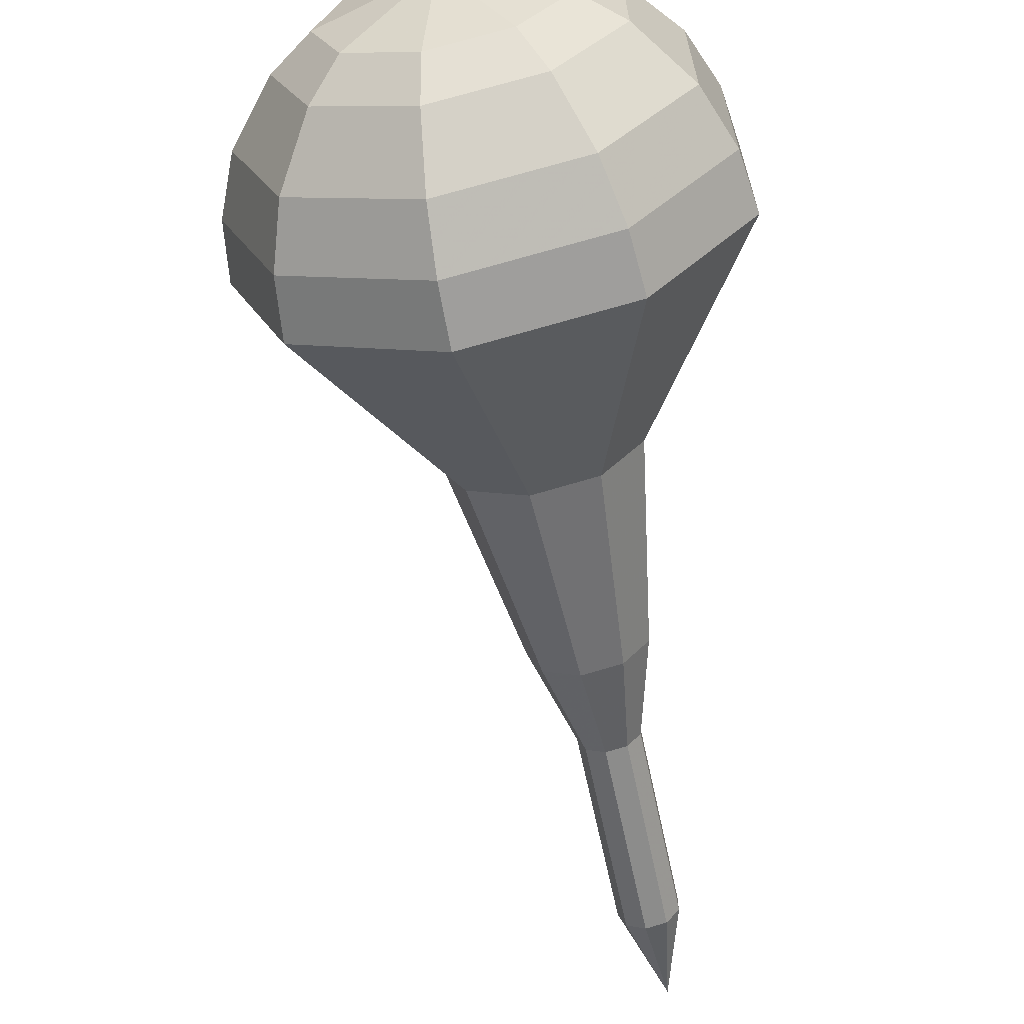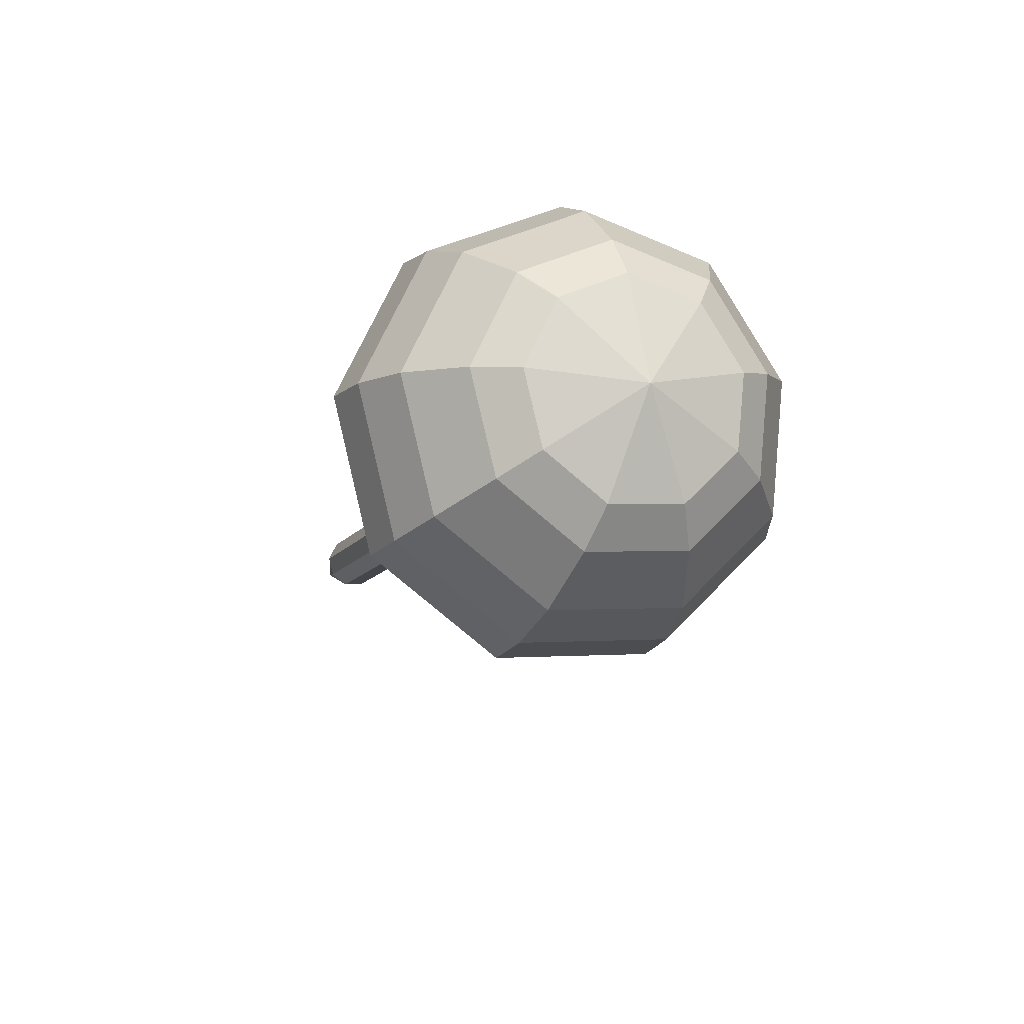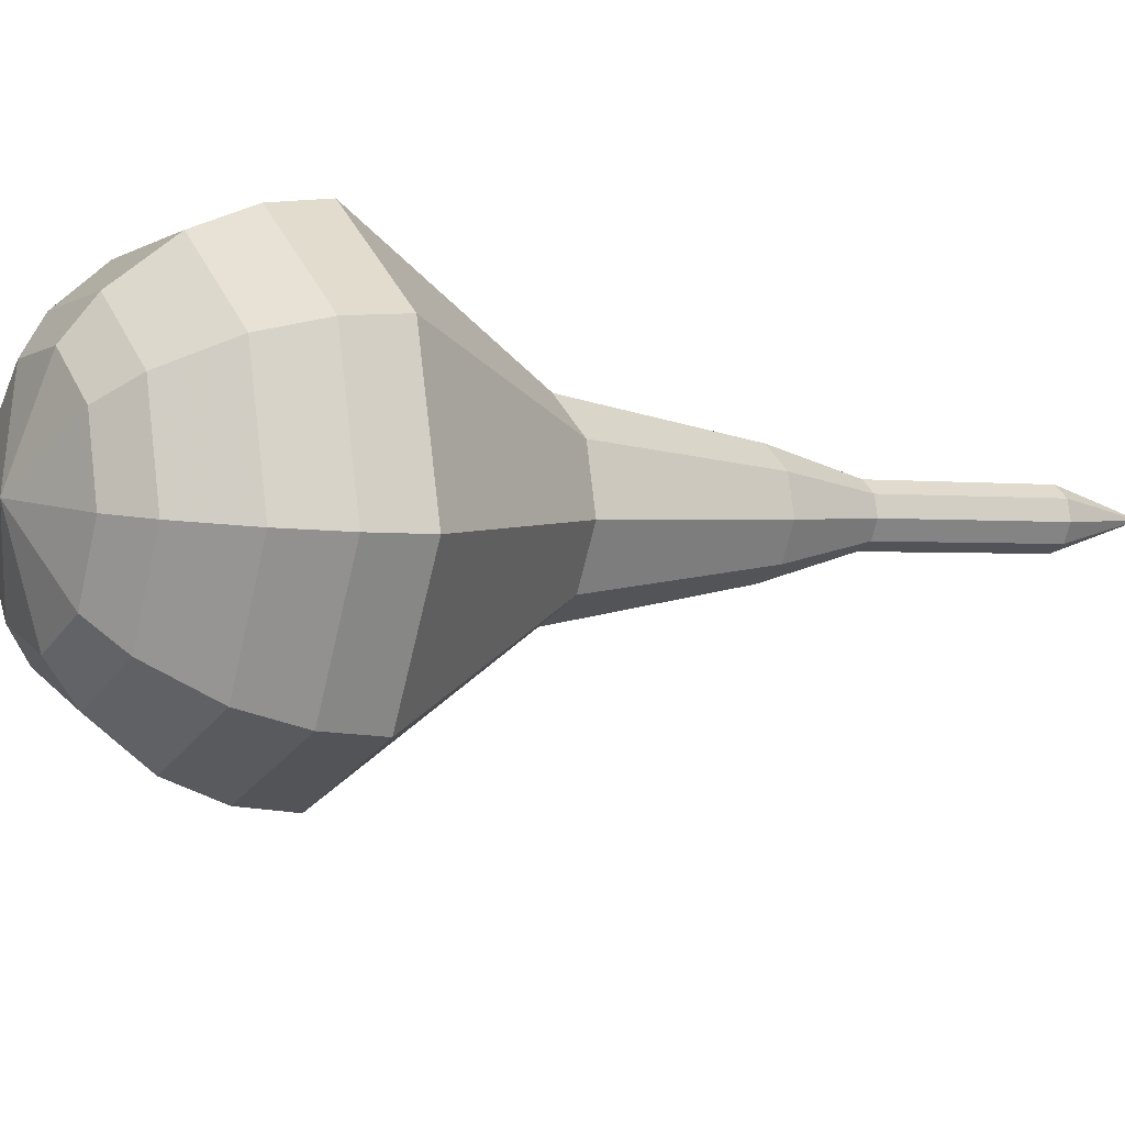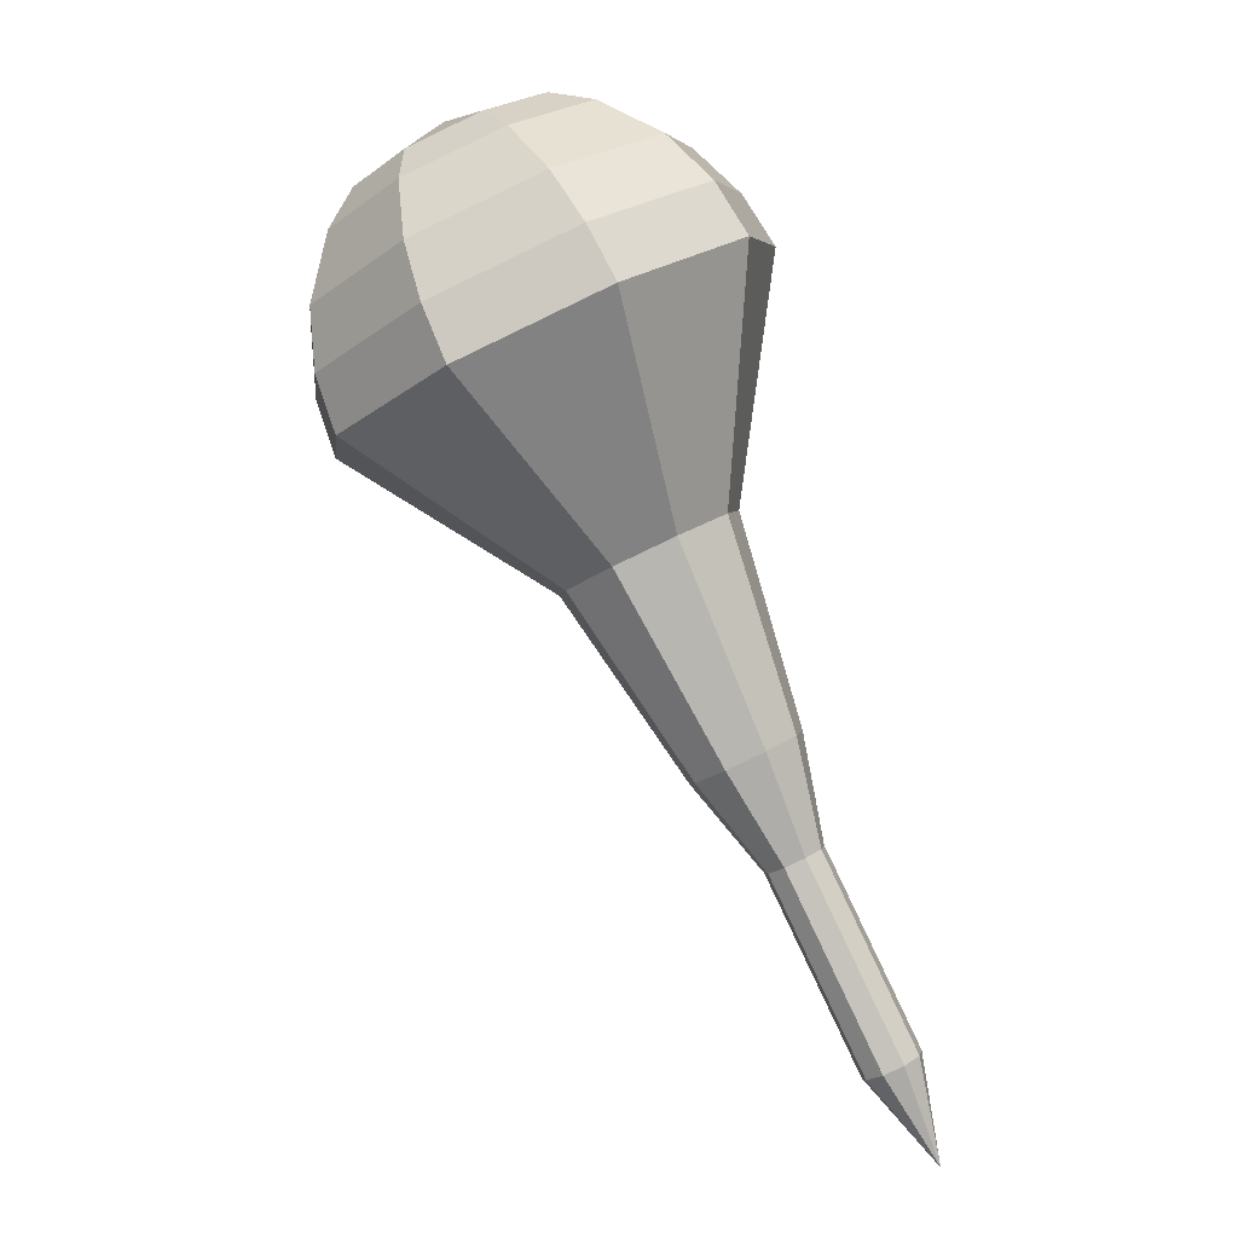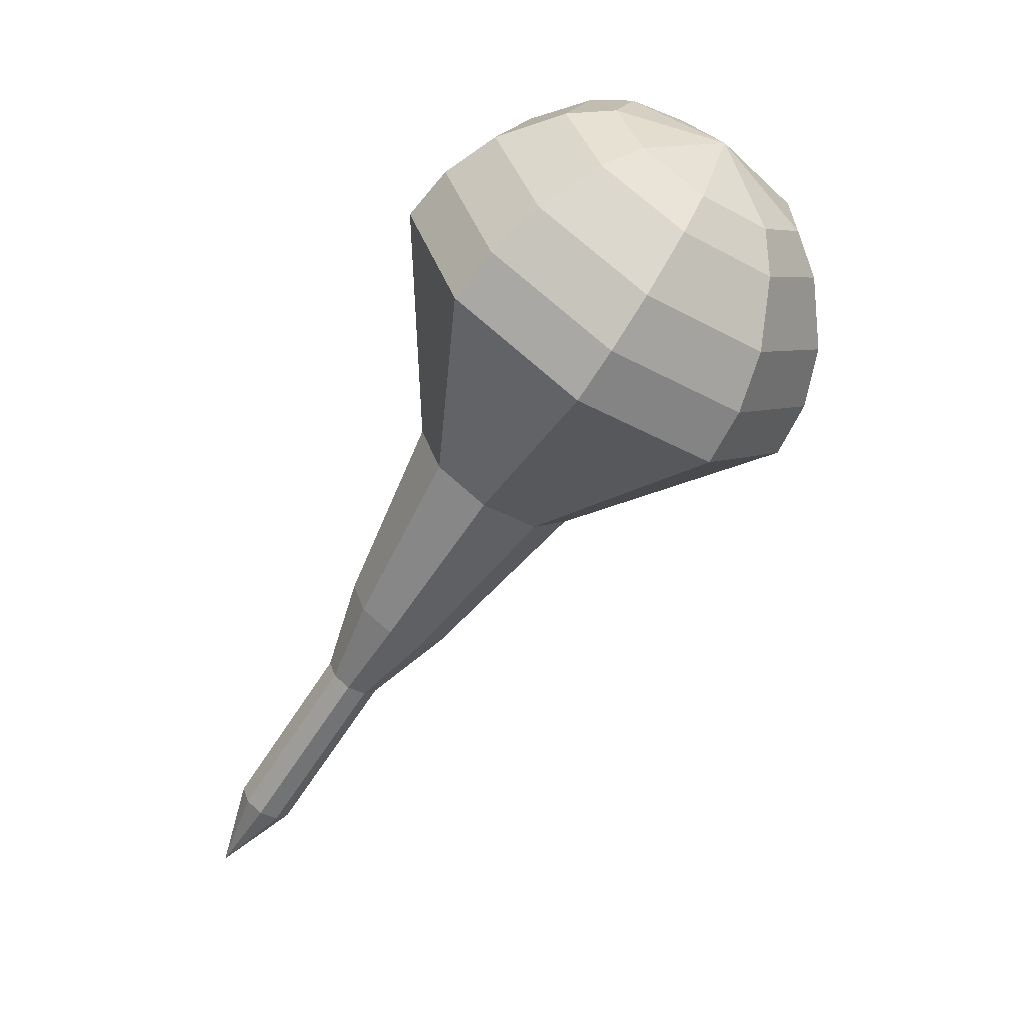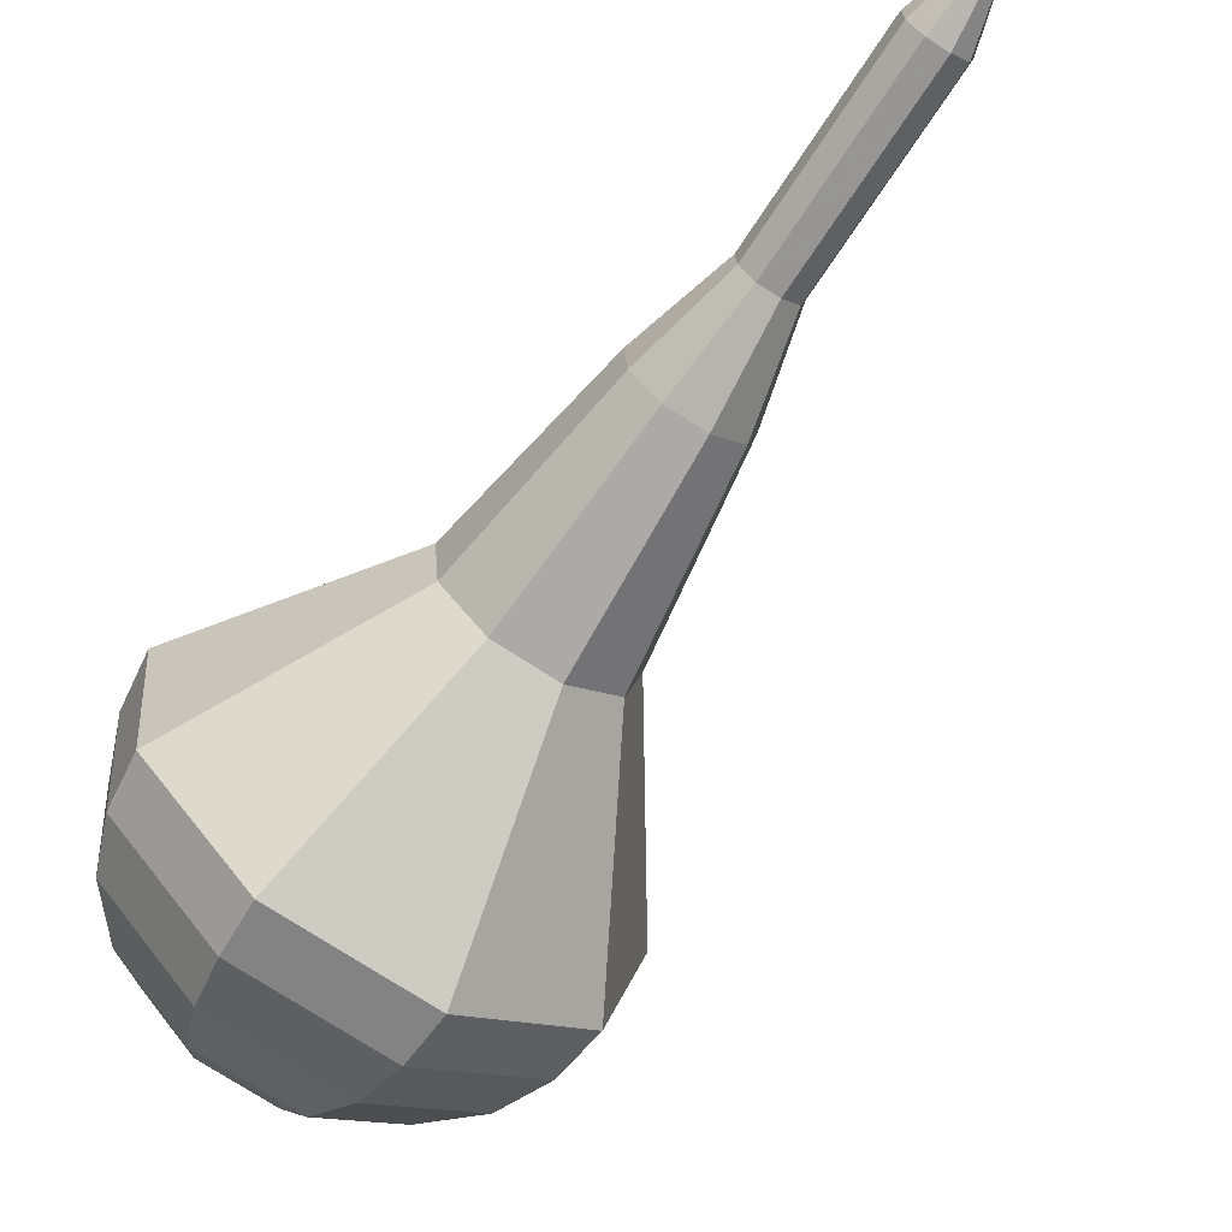
<metadata>
{"format":"obj","ext":"obj","renderer":"f3d","projection":"perspective","resolution":1024,"background":"white","views":[{"elev":-69.3,"azim":160.5,"up":"+Z"},{"elev":53.0,"azim":63.3,"up":"+Y"},{"elev":-16.0,"azim":-151.0,"up":"+Z"},{"elev":19.4,"azim":-129.4,"up":"+Y"},{"elev":25.2,"azim":19.8,"up":"+Y"},{"elev":-56.5,"azim":-64.1,"up":"+Z"}]}
</metadata>
<code>
g tube1
v 117.2 129.2 118.6
v 117.2 129.2 118.6
v 117.2 129.2 118.6
v 117.2 129.2 118.6
v 117.2 129.2 118.6
v 117.2 129.2 118.6
v 117.2 129.2 118.6
v 117.2 129.2 118.6
v 117.2 129.2 118.6
v 117.2 129.2 118.6
v 119.8 131.6 118.1
v 119.5 131.6 117.5
v 119 131.9 117.1
v 118.4 132.2 117.3
v 118.1 132.5 117.8
v 118.1 132.6 118.5
v 118.5 132.4 119
v 119.1 132.1 119.1
v 119.6 131.7 118.8
v 119.8 131.6 118.1
v 121.5 134.4 117.7
v 121.2 134.4 117
v 120.7 134.7 116.7
v 120.1 135.1 116.8
v 119.8 135.4 117.3
v 119.9 135.4 118
v 120.3 135.3 118.5
v 120.8 134.9 118.7
v 121.3 134.6 118.3
v 121.5 134.4 117.7
v 123.2 137.2 117.2
v 123 137.3 116.6
v 122.4 137.6 116.3
v 121.9 137.9 116.4
v 121.5 138.2 116.9
v 121.6 138.3 117.6
v 122 138.1 118.1
v 122.6 137.8 118.2
v 123.1 137.4 117.9
v 123.2 137.2 117.2
v 125.7 139.6 116.8
v 125.2 139.7 115.6
v 124.2 140.2 114.9
v 123.2 140.9 115.2
v 122.5 141.5 116.1
v 122.6 141.6 117.4
v 123.4 141.3 118.4
v 124.5 140.7 118.6
v 125.4 140 118
v 125.7 139.6 116.8
v 130.1 144.7 115.9
v 129.4 144.9 114
v 127.8 145.7 112.9
v 126.1 146.8 113.3
v 125 147.7 114.9
v 125.2 147.9 116.9
v 126.4 147.4 118.5
v 128.2 146.4 118.8
v 129.7 145.3 117.8
v 130.1 144.7 115.9
v 137.4 148.1 115
v 135.6 148.5 110.2
v 131.6 150.5 107.7
v 127.3 153.2 108.6
v 124.8 155.4 112.5
v 125.2 155.9 117.5
v 128.2 154.7 121.4
v 132.6 152.2 122.3
v 136.2 149.6 119.8
v 137.4 148.1 115
v 138.2 149.8 114.8
v 136.4 150.2 110.1
v 132.5 152.1 107.7
v 128.4 154.8 108.5
v 126 156.8 112.3
v 126.3 157.4 117.2
v 129.3 156.2 121
v 133.5 153.7 121.8
v 137 151.2 119.4
v 138.2 149.8 114.8
v 138.5 151.8 114.5
v 136.9 152.1 110.4
v 133.5 153.9 108.2
v 129.8 156.2 108.9
v 127.6 158.1 112.3
v 127.9 158.6 116.7
v 130.5 157.5 120.1
v 134.3 155.3 120.8
v 137.5 153.1 118.6
v 138.5 151.8 114.5
v 138.1 154.2 114.3
v 136.9 154.4 111.1
v 134.3 155.8 109.4
v 131.5 157.6 110
v 129.8 159 112.6
v 130 159.4 115.9
v 132.1 158.5 118.5
v 135 156.9 119.1
v 137.4 155.2 117.4
v 138.1 154.2 114.3
v 137.5 155.7 114.1
v 136.6 155.9 111.8
v 134.7 156.8 110.6
v 132.6 158.1 111
v 131.4 159.2 112.9
v 131.5 159.5 115.4
v 133 158.9 117.2
v 135.2 157.6 117.7
v 136.9 156.4 116.4
v 137.5 155.7 114.1
v 134.9 158.4 114
v 134.9 158.4 114
v 134.9 158.4 114
v 134.9 158.4 114
v 134.9 158.4 114
v 134.9 158.4 114
v 134.9 158.4 114
v 134.9 158.4 114
v 134.9 158.4 114
v 134.9 158.4 114
f 1 2 12
f 12 11 1
f 2 3 13
f 13 12 2
f 3 4 14
f 14 13 3
f 4 5 15
f 15 14 4
f 5 6 16
f 16 15 5
f 6 7 17
f 17 16 6
f 7 8 18
f 18 17 7
f 8 9 19
f 19 18 8
f 9 10 20
f 20 19 9
f 11 12 22
f 22 21 11
f 12 13 23
f 23 22 12
f 13 14 24
f 24 23 13
f 14 15 25
f 25 24 14
f 15 16 26
f 26 25 15
f 16 17 27
f 27 26 16
f 17 18 28
f 28 27 17
f 18 19 29
f 29 28 18
f 19 20 30
f 30 29 19
f 21 22 32
f 32 31 21
f 22 23 33
f 33 32 22
f 23 24 34
f 34 33 23
f 24 25 35
f 35 34 24
f 25 26 36
f 36 35 25
f 26 27 37
f 37 36 26
f 27 28 38
f 38 37 27
f 28 29 39
f 39 38 28
f 29 30 40
f 40 39 29
f 31 32 42
f 42 41 31
f 32 33 43
f 43 42 32
f 33 34 44
f 44 43 33
f 34 35 45
f 45 44 34
f 35 36 46
f 46 45 35
f 36 37 47
f 47 46 36
f 37 38 48
f 48 47 37
f 38 39 49
f 49 48 38
f 39 40 50
f 50 49 39
f 41 42 52
f 52 51 41
f 42 43 53
f 53 52 42
f 43 44 54
f 54 53 43
f 44 45 55
f 55 54 44
f 45 46 56
f 56 55 45
f 46 47 57
f 57 56 46
f 47 48 58
f 58 57 47
f 48 49 59
f 59 58 48
f 49 50 60
f 60 59 49
f 51 52 62
f 62 61 51
f 52 53 63
f 63 62 52
f 53 54 64
f 64 63 53
f 54 55 65
f 65 64 54
f 55 56 66
f 66 65 55
f 56 57 67
f 67 66 56
f 57 58 68
f 68 67 57
f 58 59 69
f 69 68 58
f 59 60 70
f 70 69 59
f 61 62 72
f 72 71 61
f 62 63 73
f 73 72 62
f 63 64 74
f 74 73 63
f 64 65 75
f 75 74 64
f 65 66 76
f 76 75 65
f 66 67 77
f 77 76 66
f 67 68 78
f 78 77 67
f 68 69 79
f 79 78 68
f 69 70 80
f 80 79 69
f 71 72 82
f 82 81 71
f 72 73 83
f 83 82 72
f 73 74 84
f 84 83 73
f 74 75 85
f 85 84 74
f 75 76 86
f 86 85 75
f 76 77 87
f 87 86 76
f 77 78 88
f 88 87 77
f 78 79 89
f 89 88 78
f 79 80 90
f 90 89 79
f 81 82 92
f 92 91 81
f 82 83 93
f 93 92 82
f 83 84 94
f 94 93 83
f 84 85 95
f 95 94 84
f 85 86 96
f 96 95 85
f 86 87 97
f 97 96 86
f 87 88 98
f 98 97 87
f 88 89 99
f 99 98 88
f 89 90 100
f 100 99 89
f 91 92 102
f 102 101 91
f 92 93 103
f 103 102 92
f 93 94 104
f 104 103 93
f 94 95 105
f 105 104 94
f 95 96 106
f 106 105 95
f 96 97 107
f 107 106 96
f 97 98 108
f 108 107 97
f 98 99 109
f 109 108 98
f 99 100 110
f 110 109 99
f 101 102 112
f 112 111 101
f 102 103 113
f 113 112 102
f 103 104 114
f 114 113 103
f 104 105 115
f 115 114 104
f 105 106 116
f 116 115 105
f 106 107 117
f 117 116 106
f 107 108 118
f 118 117 107
f 108 109 119
f 119 118 108
f 109 110 120
f 120 119 109
g

</code>
